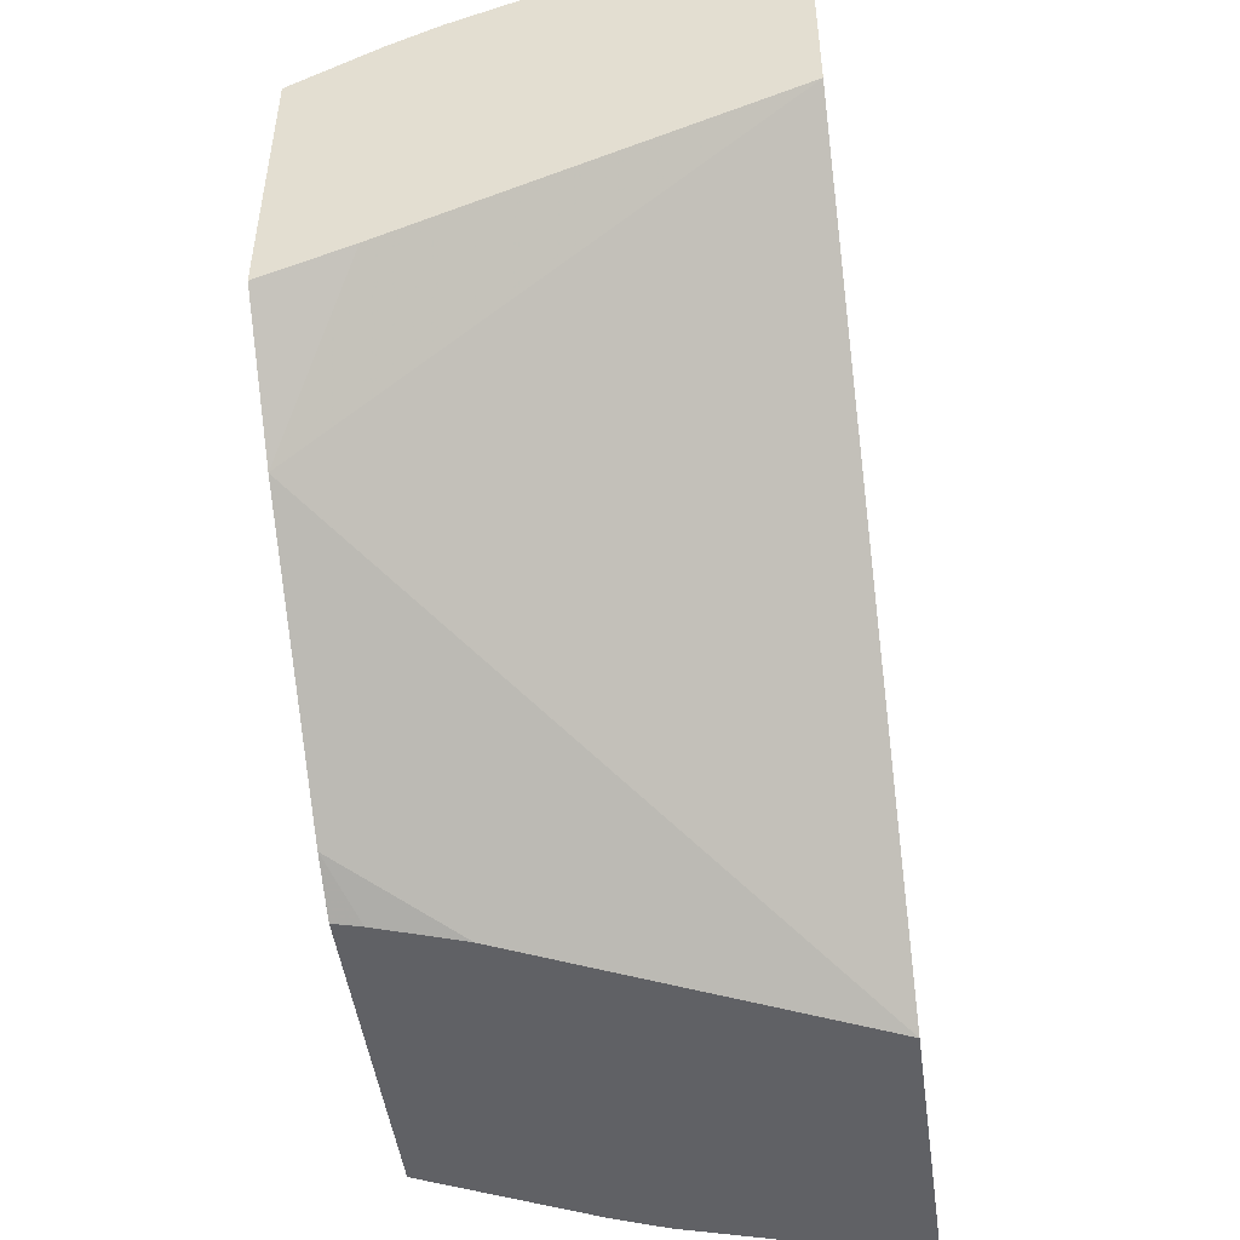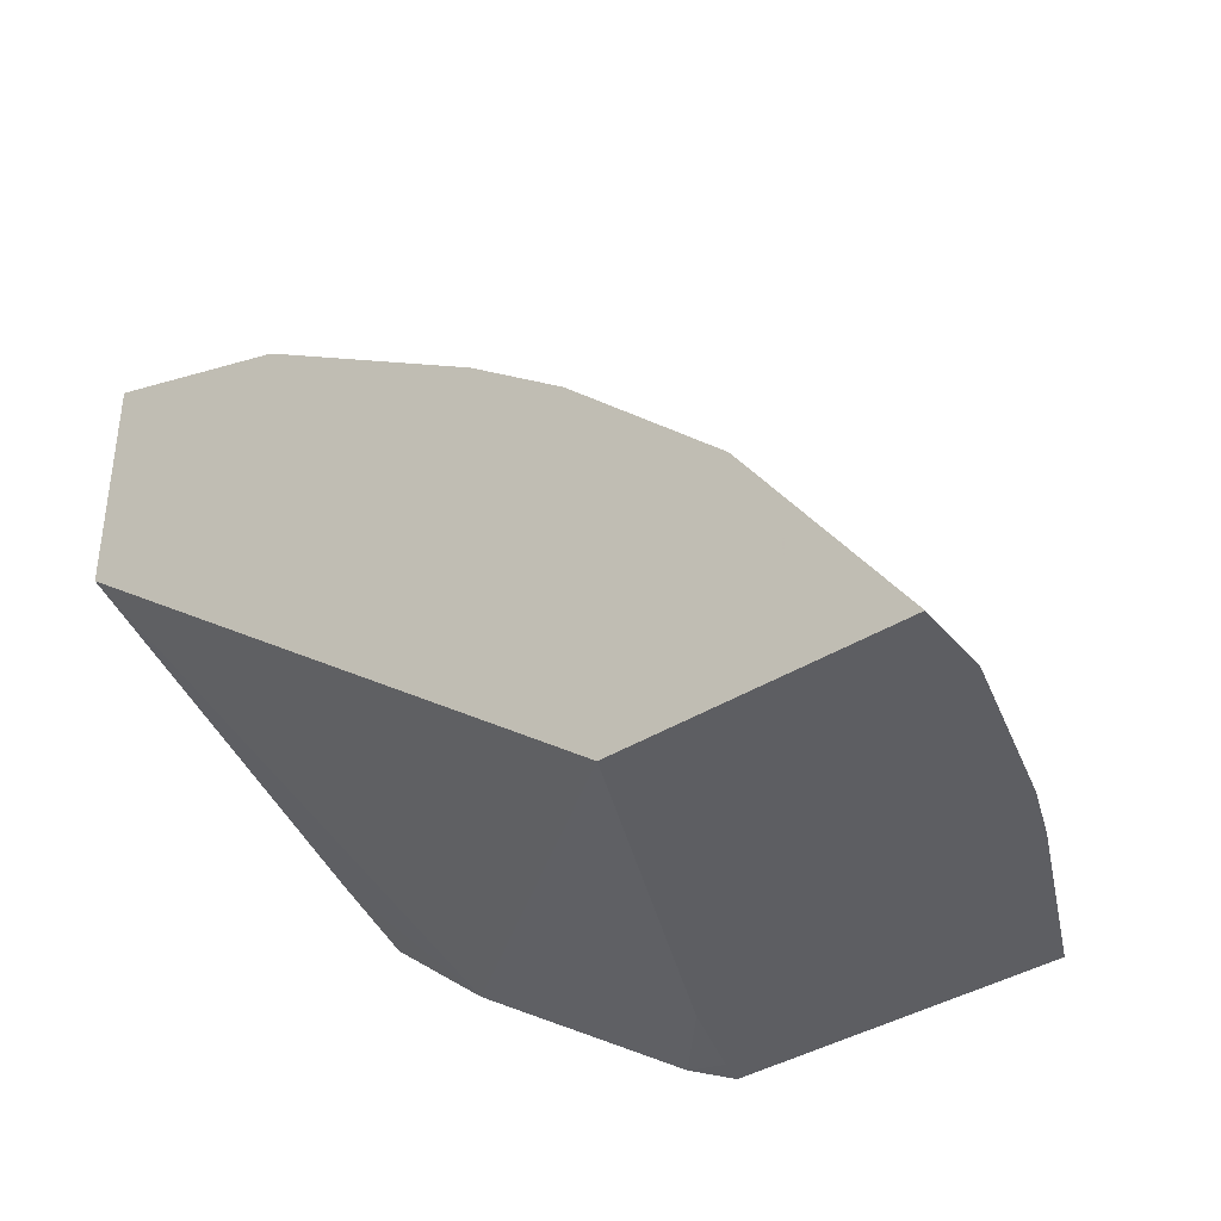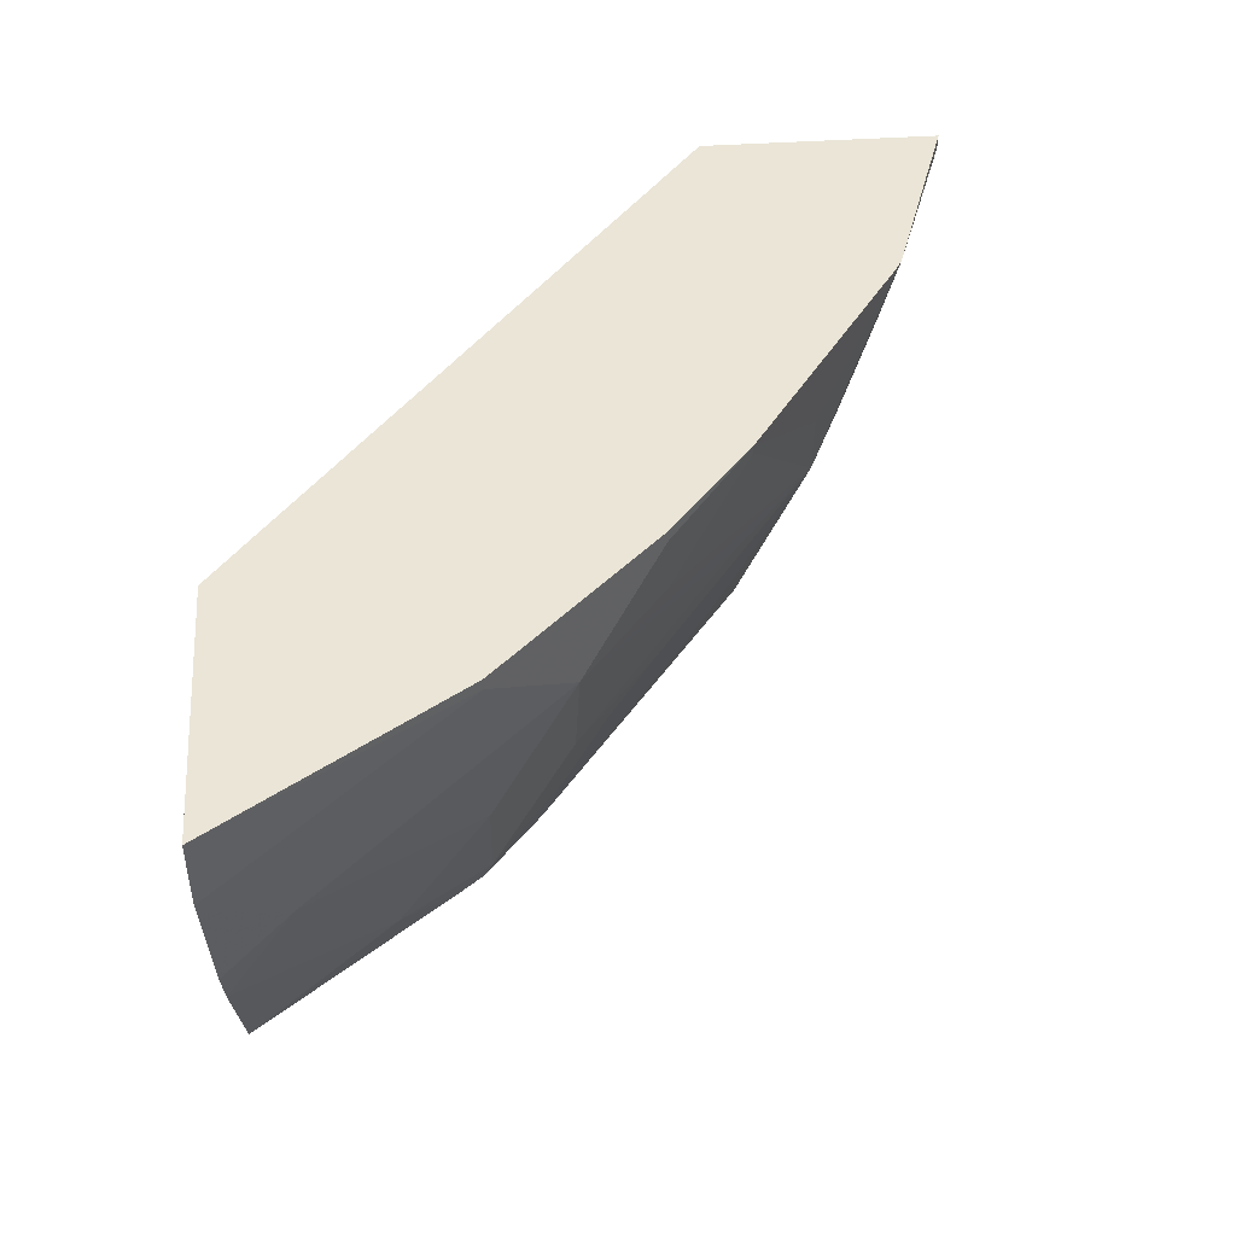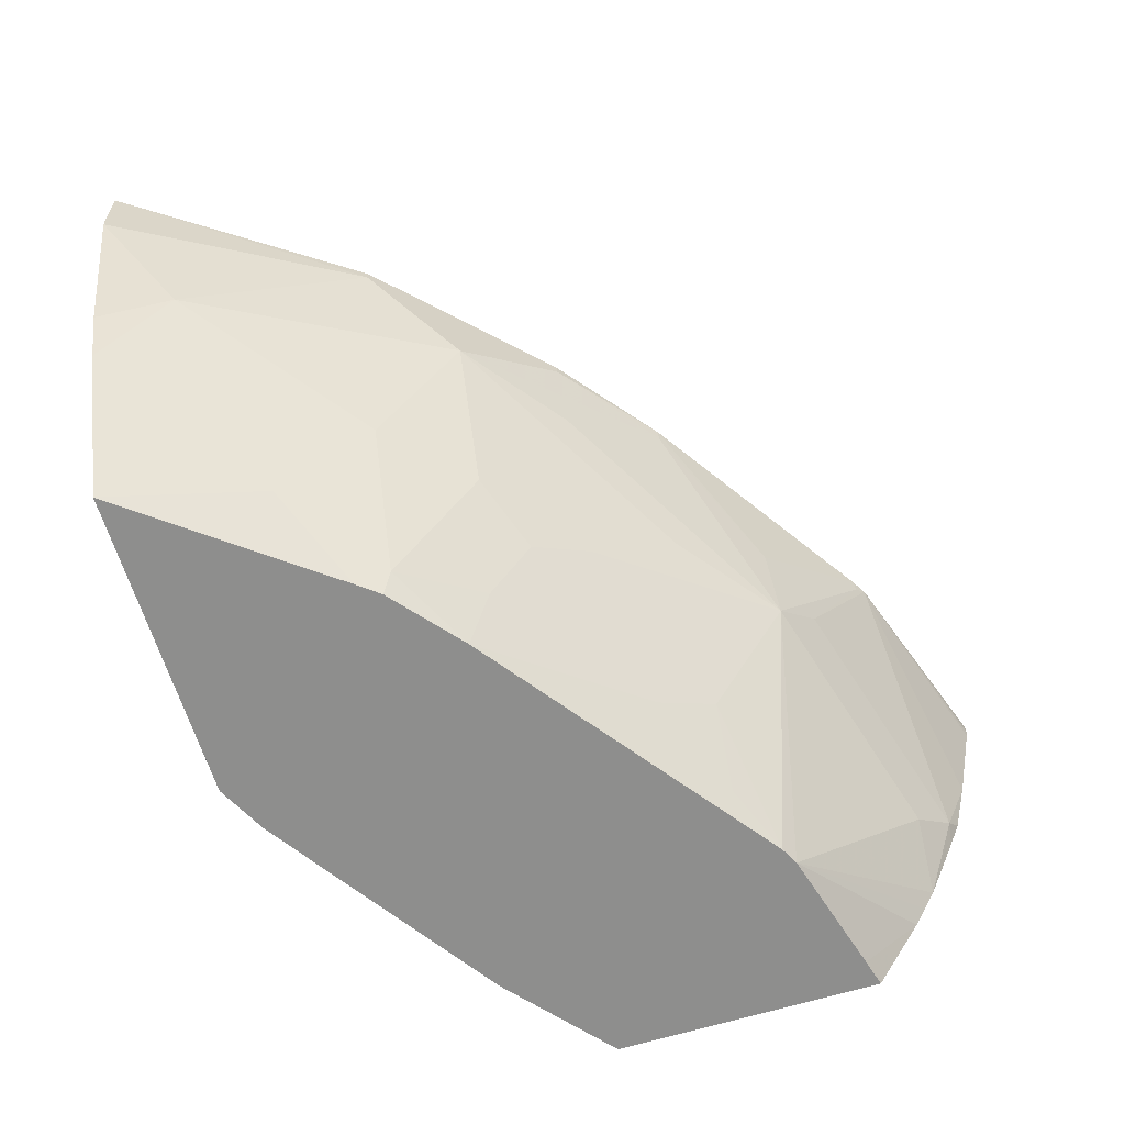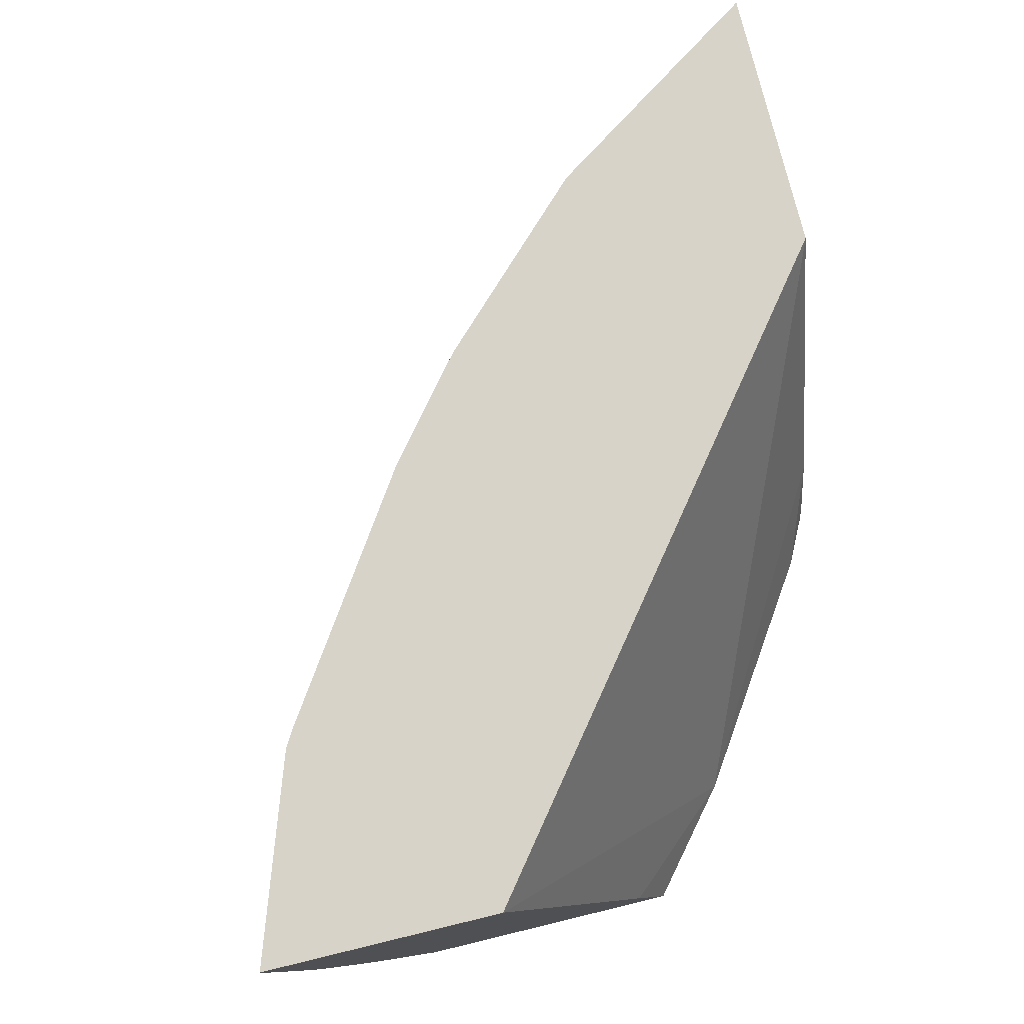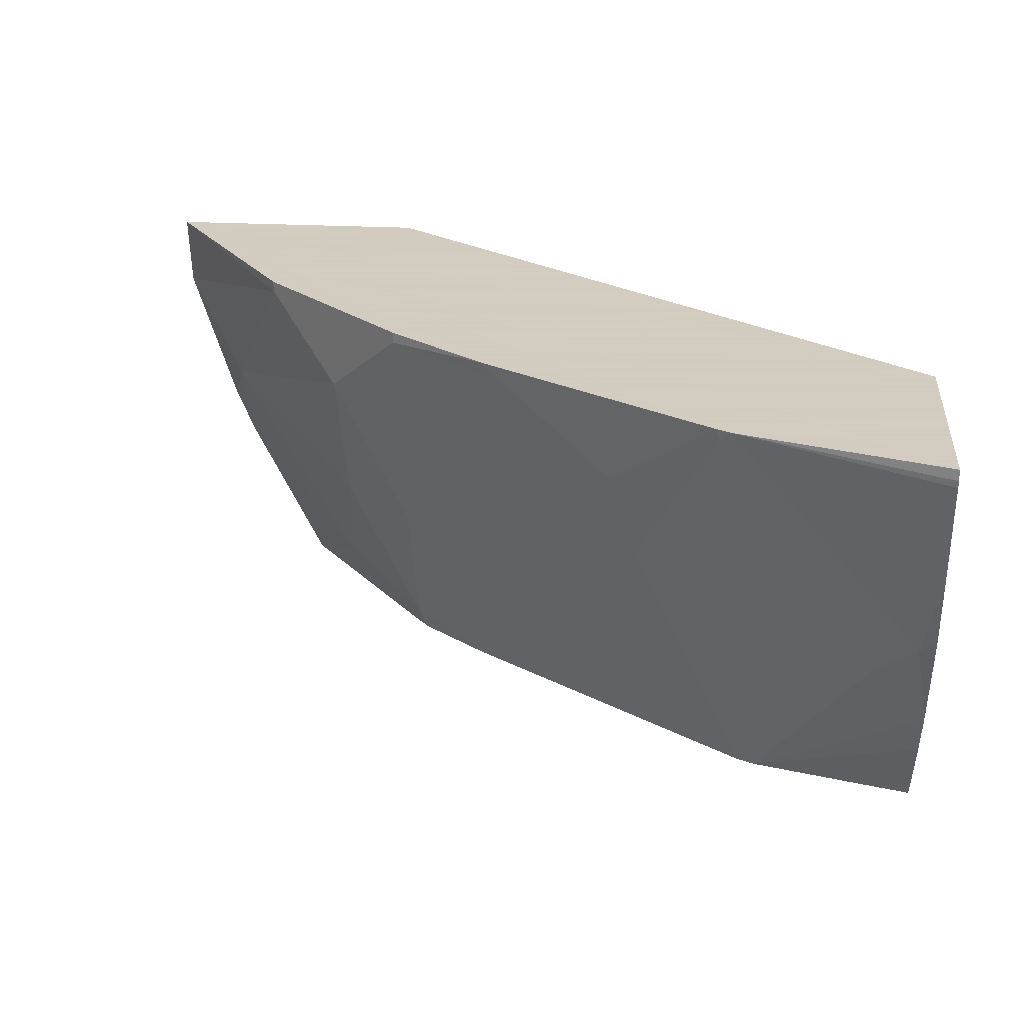
<metadata>
{"format":"obj","ext":"obj","renderer":"f3d","projection":"perspective","resolution":1024,"background":"white","views":[{"elev":-48.2,"azim":97.7,"up":"+Z"},{"elev":-38.6,"azim":-141.7,"up":"+Z"},{"elev":44.2,"azim":-94.4,"up":"+Y"},{"elev":-64.8,"azim":-72.9,"up":"+Y"},{"elev":75.8,"azim":76.4,"up":"+Y"},{"elev":24.3,"azim":5.2,"up":"+Y"}]}
</metadata>
<code>
v -0.6798 -0.3835 0.4418
v -0.6782 -0.416 0.4418
v -0.6121 -0.3885 0.5415
v -0.6121 -0.3835 0.5415
v -0.5574 -0.3835 0.4418
v -0.6568 -0.4836 0.4418
v -0.6474 -0.4591 0.4709
v -0.5768 -0.4238 0.5769
v -0.5768 -0.3835 0.5769
v -0.4867 -0.5297 0.4418
v -0.2933 -0.3835 0.6485
v -0.3416 -0.5766 0.524
v -0.6473 -0.506 0.4418
v -0.5827 -0.5474 0.5033
v -0.5768 -0.4944 0.5415
v -0.5415 -0.565 0.5415
v -0.5415 -0.4944 0.5769
v -0.4709 -0.4591 0.6475
v -0.4238 -0.4591 0.6842
v -0.5297 -0.4238 0.6136
v -0.4944 -0.3885 0.6489
v -0.5415 -0.3885 0.6121
v -0.5415 -0.3835 0.6121
v -0.474 -0.565 0.4418
v -0.4476 -0.5766 0.4534
v -0.2933 -0.3835 0.754
v -0.2933 -0.5405 0.5791
v -0.2933 -0.5766 0.5643
v -0.612 -0.5766 0.4418
v -0.5454 -0.5766 0.5281
v -0.5377 -0.5766 0.5377
v -0.5059 -0.5766 0.5639
v -0.5121 -0.5474 0.5739
v -0.5121 -0.5121 0.5916
v -0.4944 -0.4944 0.6136
v -0.4356 -0.4238 0.6828
v -0.4415 -0.4768 0.6622
v -0.4238 -0.5297 0.6489
v -0.3729 -0.5766 0.6611
v -0.3647 -0.5766 0.6652
v -0.3179 -0.4944 0.7196
v -0.3002 -0.4768 0.7328
v -0.4062 -0.4415 0.6975
v -0.3885 -0.3885 0.7196
v -0.4961 -0.3835 0.6487
v -0.4707 -0.5765 0.4418
v -0.4591 -0.5766 0.4476
v -0.2933 -0.3885 0.754
v -0.3835 -0.3835 0.7233
v -0.2933 -0.5766 0.6848
v -0.4897 -0.5766 0.4418
v -0.4944 -0.565 0.5783
v -0.4003 -0.565 0.6475
v -0.4415 -0.5474 0.6269
v -0.3901 -0.3835 0.7194
v -0.3063 -0.5766 0.6814
v -0.2933 -0.5405 0.7062
v -0.2933 -0.5297 0.7115
v -0.2933 -0.519 0.7169
v -0.2933 -0.4837 0.7311
v -0.2933 -0.4698 0.7363
v -0.2933 -0.4399 0.7435
v -0.4707 -0.5766 0.4418
v -0.2933 -0.3917 0.7535
f 19 35 37
f 19 37 38
f 19 38 39
f 19 39 40
f 19 41 42
f 19 42 43
f 21 45 22
f 19 44 36
f 21 36 45
f 22 45 23
f 24 25 46
f 19 43 44
f 19 21 20
f 12 47 25
f 17 19 18
f 17 35 19
f 17 34 35
f 17 33 34
f 16 33 17
f 16 32 33
f 16 31 32
f 14 16 15
f 14 31 16
f 14 30 31
f 14 29 30
f 13 29 14
f 25 47 46
f 19 36 21
f 26 49 48
f 40 56 57
f 32 39 53
f 50 57 56
f 49 62 64
f 48 49 64
f 46 63 51
f 46 47 63
f 44 49 55
f 43 49 44
f 42 49 43
f 42 62 49
f 42 61 62
f 42 60 61
f 42 59 60
f 41 59 42
f 32 52 33
f 40 59 41
f 40 57 58
f 12 63 47
f 38 53 39
f 38 54 53
f 37 52 54
f 37 54 38
f 36 55 45
f 36 44 55
f 35 52 37
f 34 52 35
f 33 52 34
f 32 54 52
f 32 53 54
f 40 58 59
f 12 51 63
f 19 40 41
f 12 30 29
f 7 14 15
f 7 13 14
f 6 13 7
f 5 12 10
f 5 11 12
f 3 9 4
f 3 8 9
f 3 7 8
f 2 7 3
f 2 6 7
f 1 6 2
f 1 13 6
f 1 29 13
f 7 15 8
f 1 46 51
f 1 10 24
f 1 5 10
f 1 11 5
f 1 26 11
f 1 49 26
f 1 55 49
f 1 45 55
f 1 23 45
f 1 9 23
f 1 4 9
f 1 3 4
f 1 2 3
f 12 29 51
f 1 24 46
f 8 15 16
f 1 51 29
f 8 17 18
f 12 31 30
f 8 16 17
f 12 32 31
f 12 39 32
f 12 40 39
f 12 56 40
f 12 50 56
f 12 28 50
f 12 27 28
f 11 28 27
f 11 50 28
f 11 57 50
f 11 58 57
f 11 59 58
f 11 60 59
f 11 27 12
f 11 61 60
f 8 18 19
f 8 20 21
f 8 21 22
f 8 22 23
f 8 23 9
f 10 12 25
f 8 19 20
f 11 26 48
f 11 48 64
f 11 64 62
f 11 62 61
f 10 25 24

</code>
